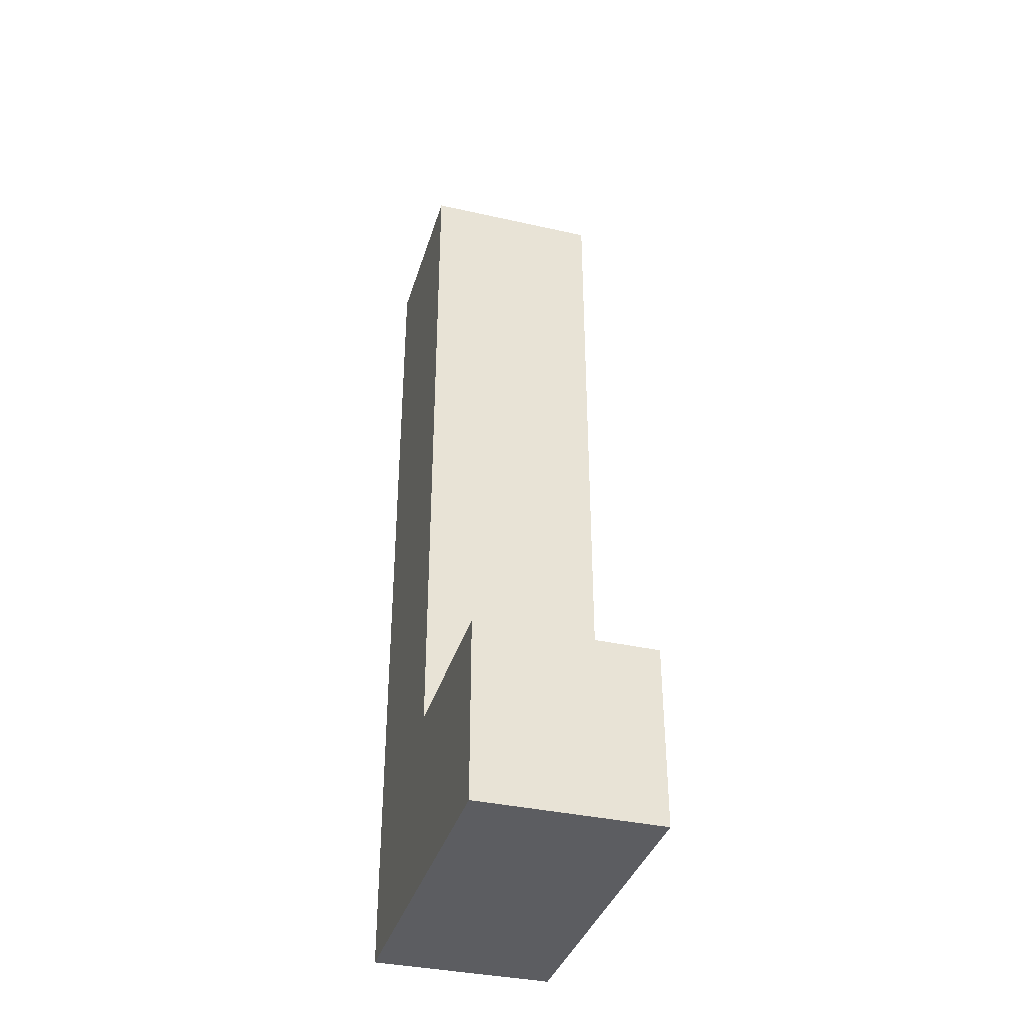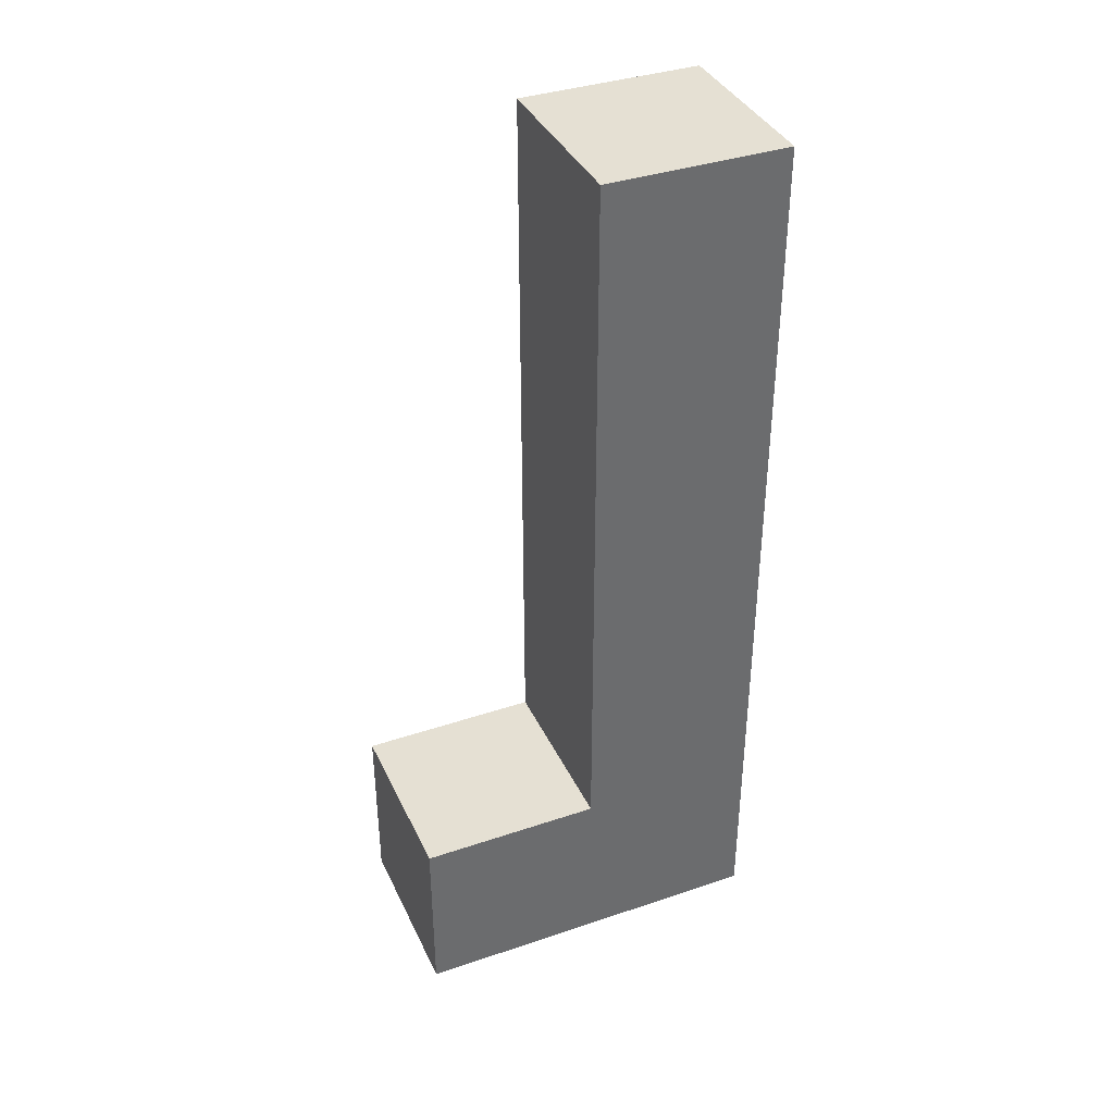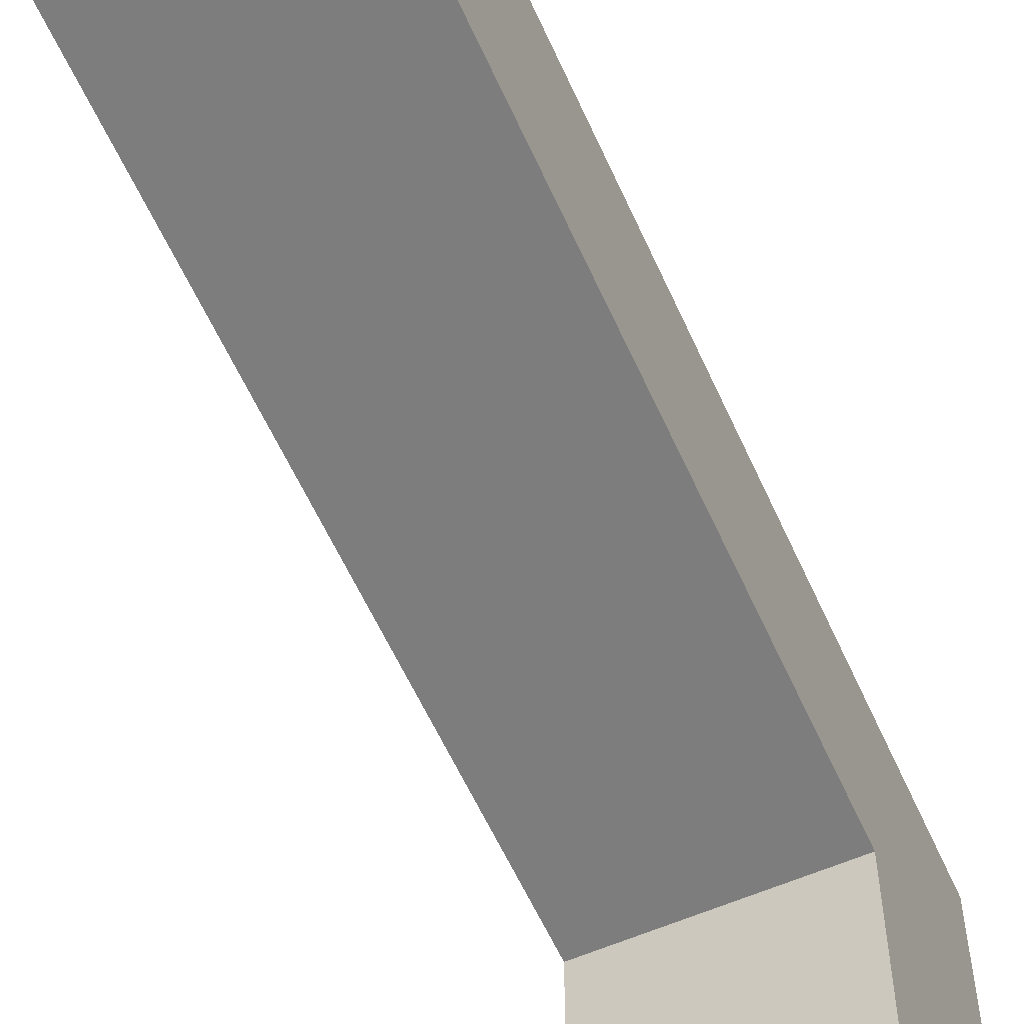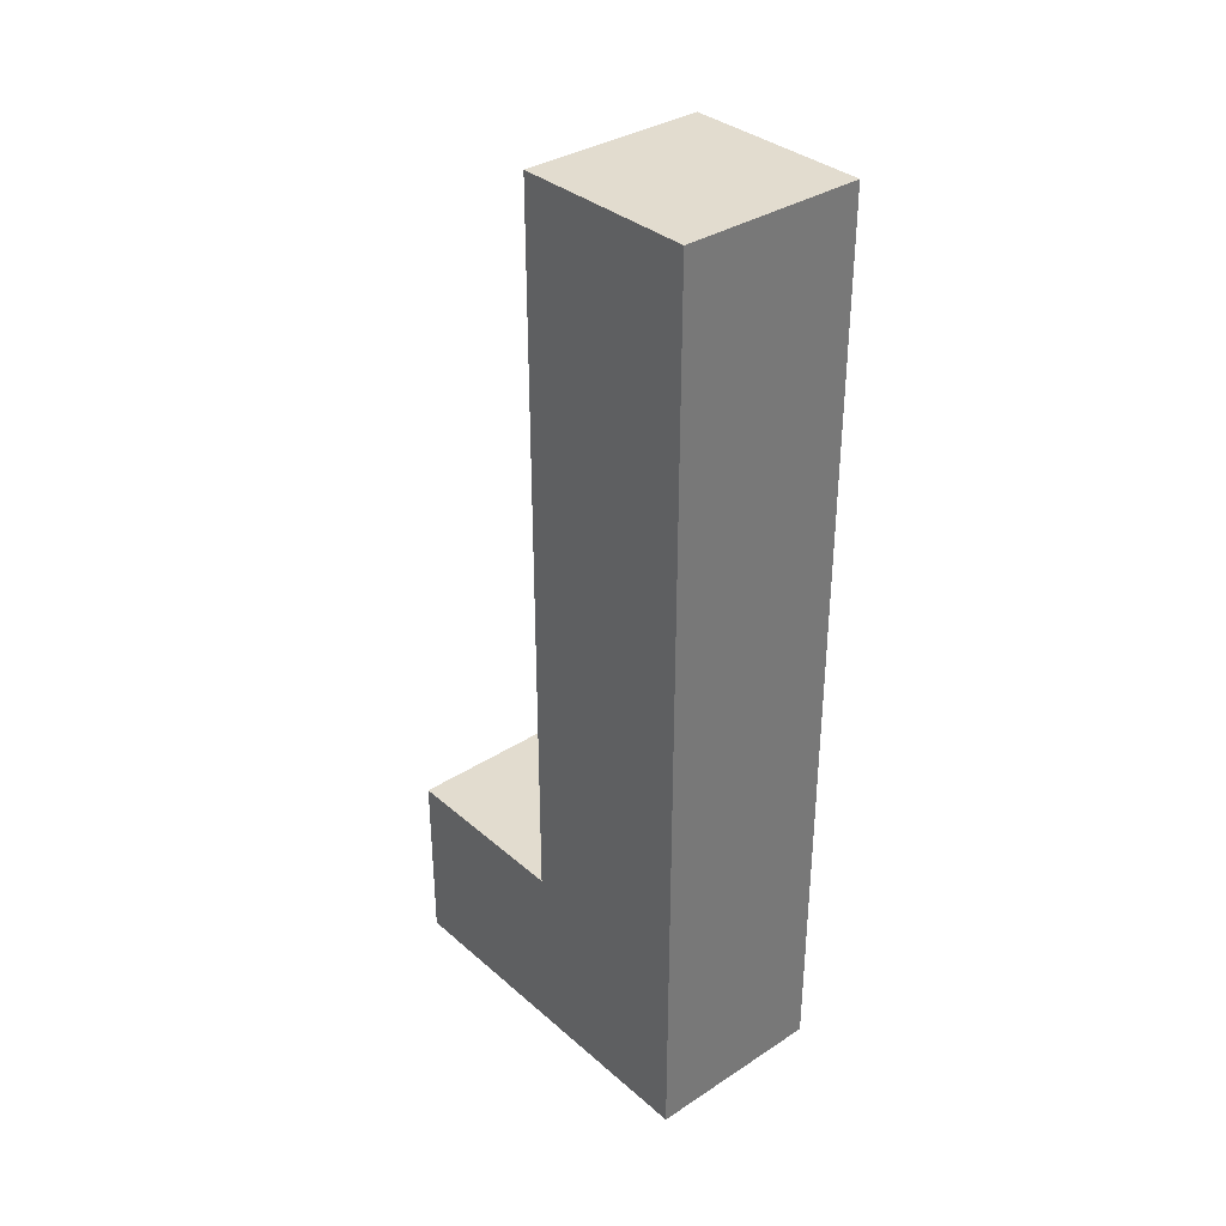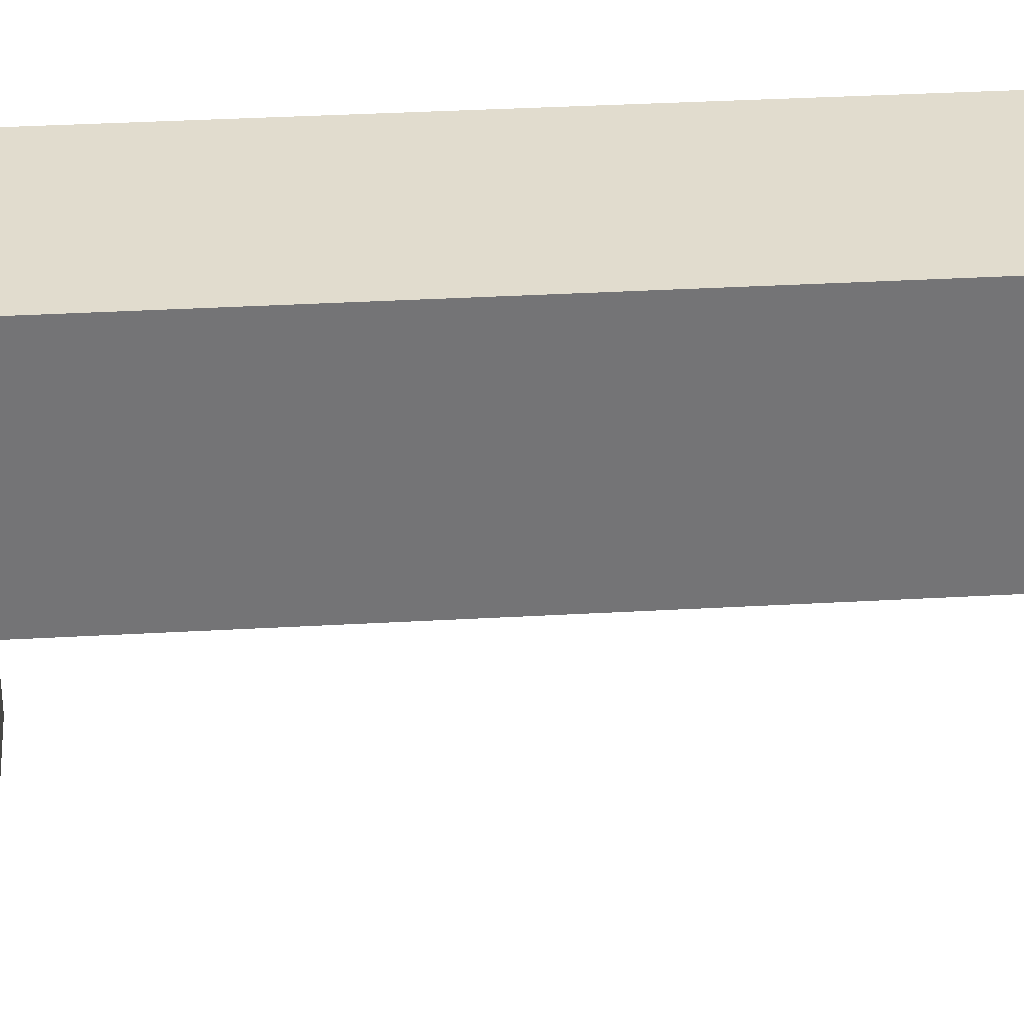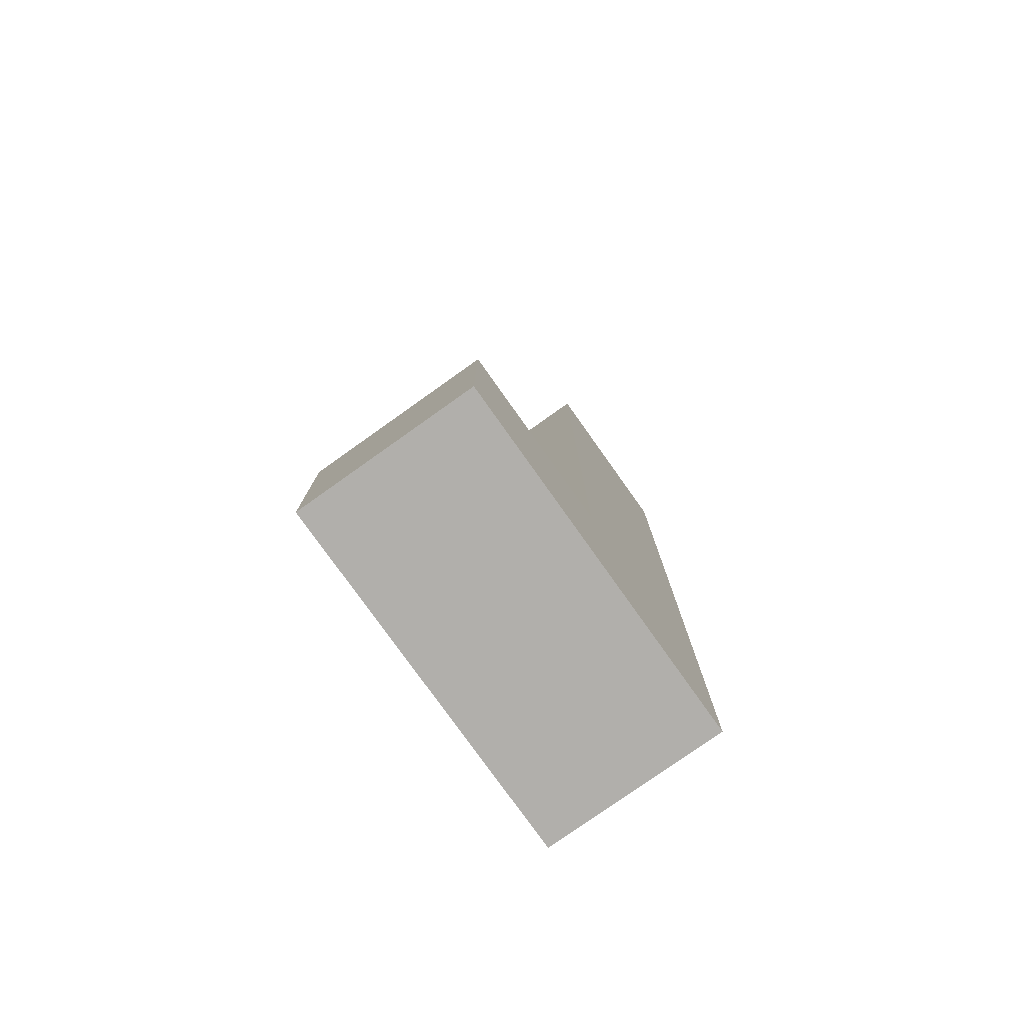
<metadata>
{"format":"obj","ext":"obj","renderer":"f3d","projection":"perspective","resolution":1024,"background":"white","views":[{"elev":-36.8,"azim":163.8,"up":"+Y"},{"elev":38.0,"azim":-113.2,"up":"+Y"},{"elev":-59.1,"azim":-155.9,"up":"+Z"},{"elev":34.6,"azim":-41.0,"up":"+Y"},{"elev":34.1,"azim":85.6,"up":"+Z"},{"elev":-78.1,"azim":-144.6,"up":"+Y"}]}
</metadata>
<code>
o
v -0.1 -1 -0.2
v -0.1 -1 0.2
v -0.1 -0.8 -0.2
v -0.1 -0.8 0
v -0.1 -0.8 0.2
v -0.1 -0.2 0
v -0.1 -0.2 0.2
v -0.1 0 0
v -0.1 0 0.2
v 0.1 -1 -0.2
v 0.1 -1 0.2
v 0.1 -0.8 -0.2
v 0.1 -0.8 0
v 0.1 -0.8 0.2
v 0.1 -0.2 0
v 0.1 -0.2 0.2
v 0.1 0 0
v 0.1 0 0.2
v -0.1 -1 -0.2
v -0.1 -0.8 -0.2
v 0.1 -1 -0.2
v 0.1 -0.8 -0.2
v -0.1 -0.8 0
v -0.1 -0.2 0
v -0.1 0 0
v 0.1 -0.8 0
v 0.1 -0.2 0
v 0.1 0 0
v -0.1 -1 0.2
v -0.1 -0.8 0.2
v -0.1 -0.2 0.2
v -0.1 0 0.2
v 0.1 -1 0.2
v 0.1 -0.8 0.2
v 0.1 -0.2 0.2
v 0.1 0 0.2
v -0.1 -1 -0.2
v 0.1 -1 -0.2
v -0.1 -1 0.2
v 0.1 -1 0.2
v -0.1 -0.8 -0.2
v 0.1 -0.8 -0.2
v -0.1 -0.8 0
v 0.1 -0.8 0
v -0.1 0 0
v 0.1 0 0
v -0.1 0 0.2
v 0.1 0 0.2
f 1 2 3
f 3 2 4
f 4 2 5
f 4 5 6
f 6 5 7
f 6 7 8
f 8 7 9
f 12 11 10
f 13 11 12
f 14 11 13
f 15 14 13
f 16 14 15
f 17 16 15
f 18 16 17
f 19 20 21
f 21 20 22
f 23 24 26
f 24 25 27
f 26 24 27
f 27 25 28
f 33 30 29
f 34 31 30
f 34 30 33
f 35 32 31
f 35 31 34
f 36 32 35
f 37 38 39
f 39 38 40
f 43 42 41
f 44 42 43
f 47 46 45
f 48 46 47

</code>
